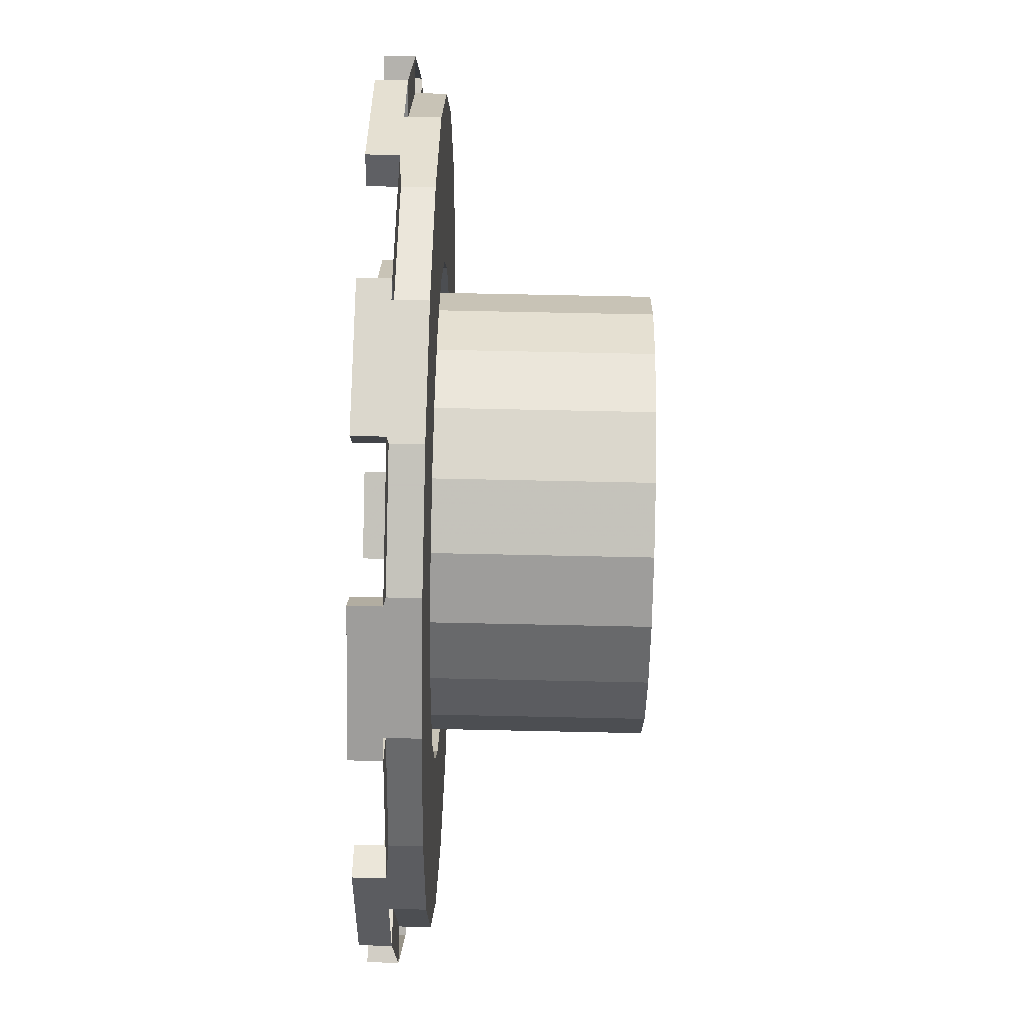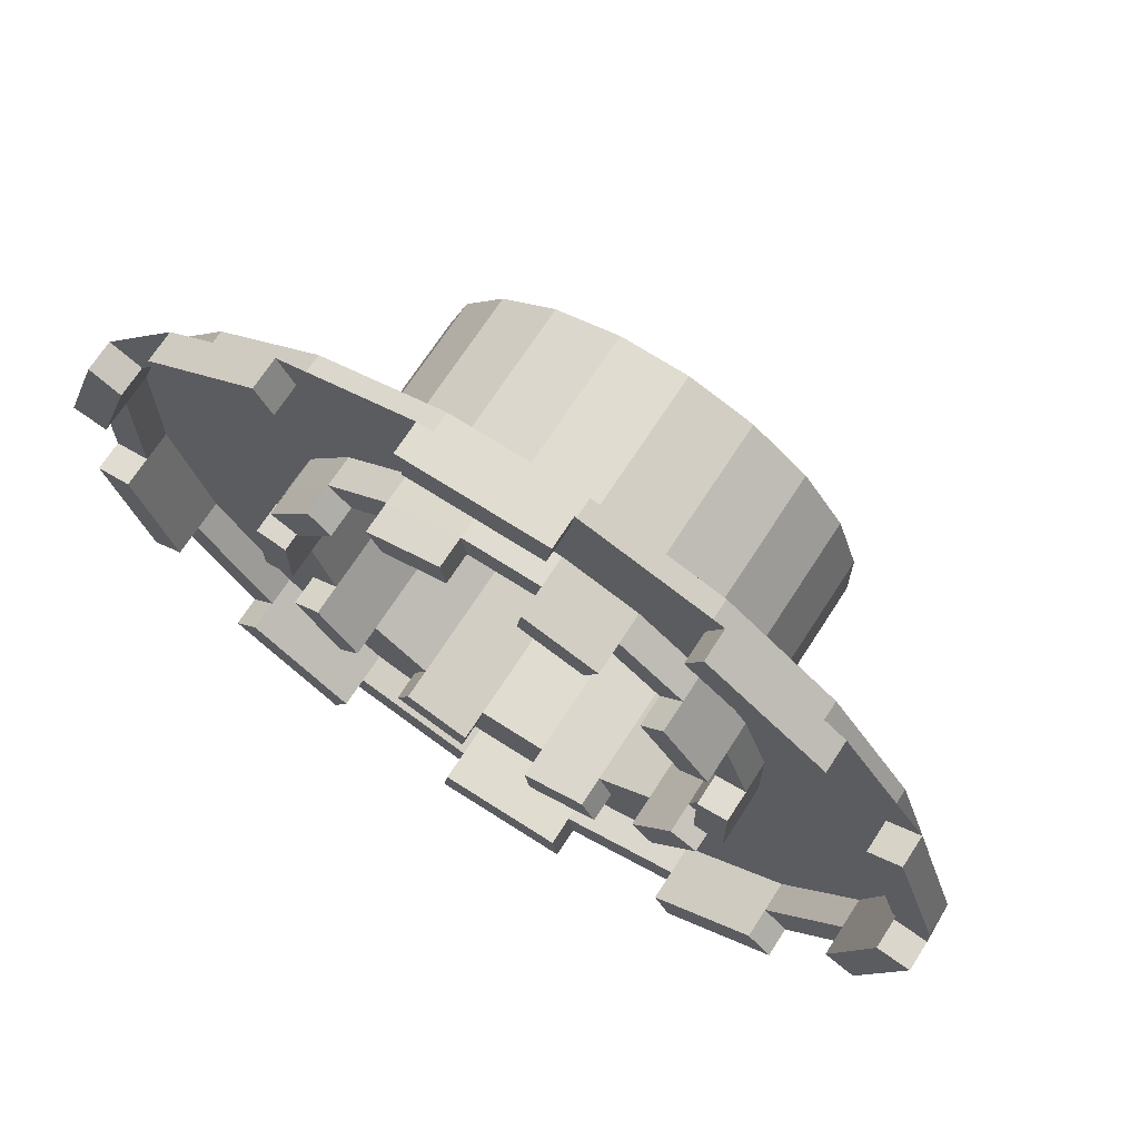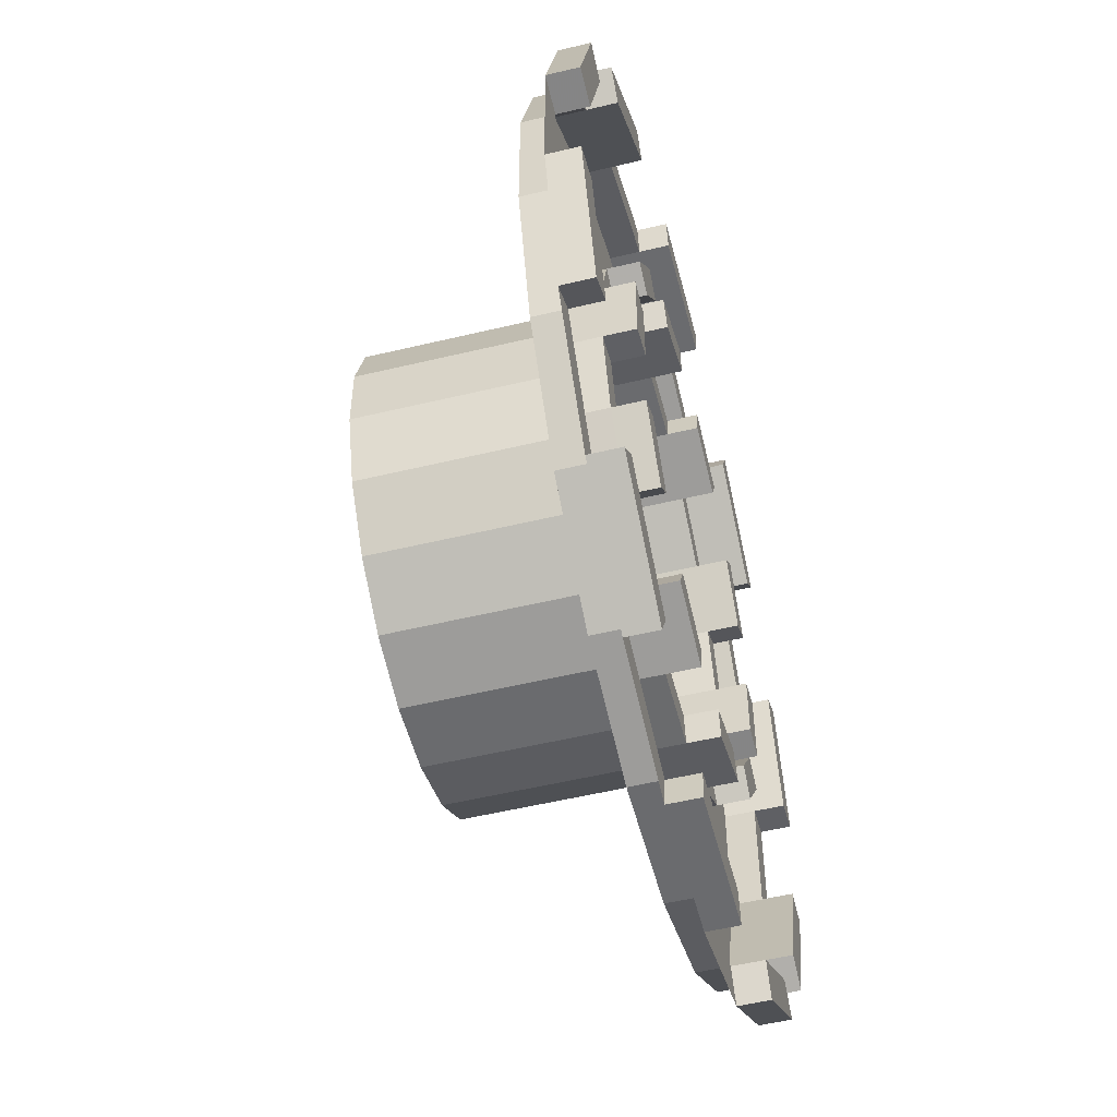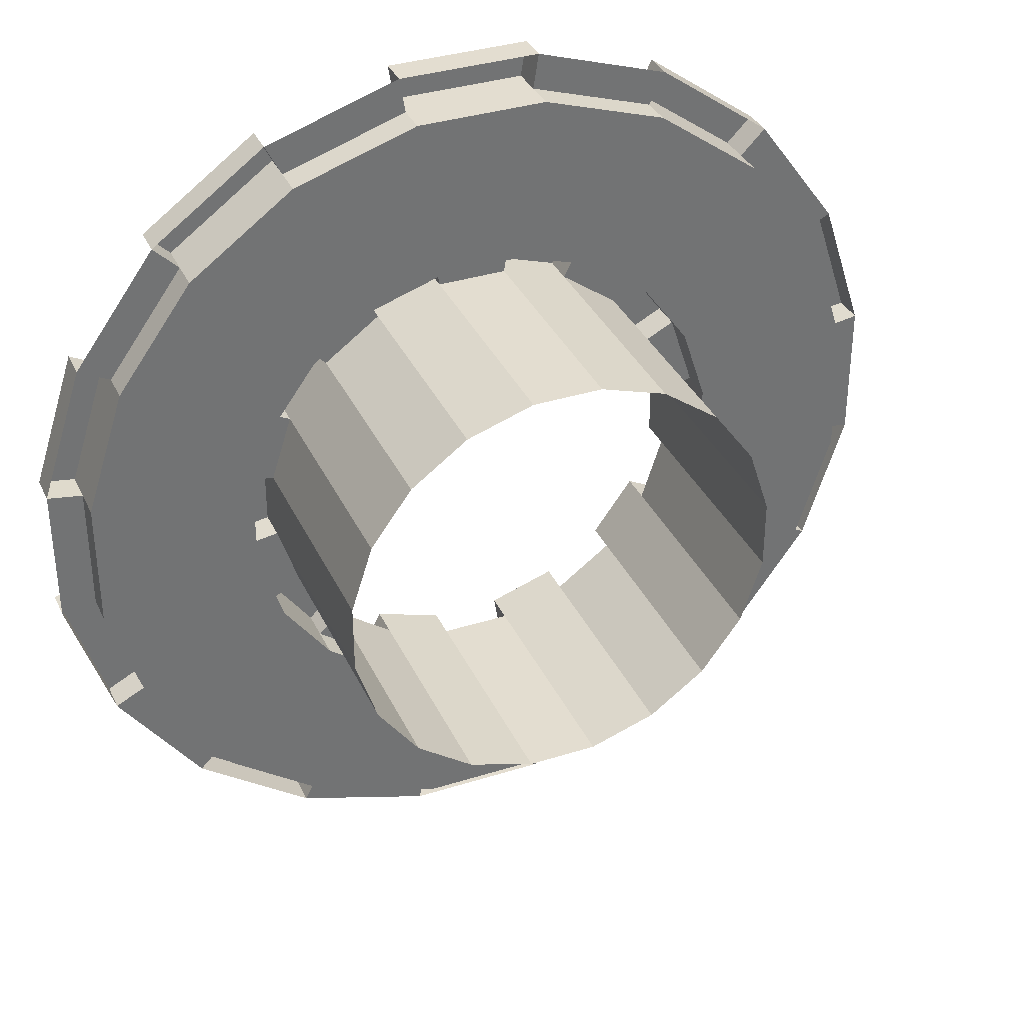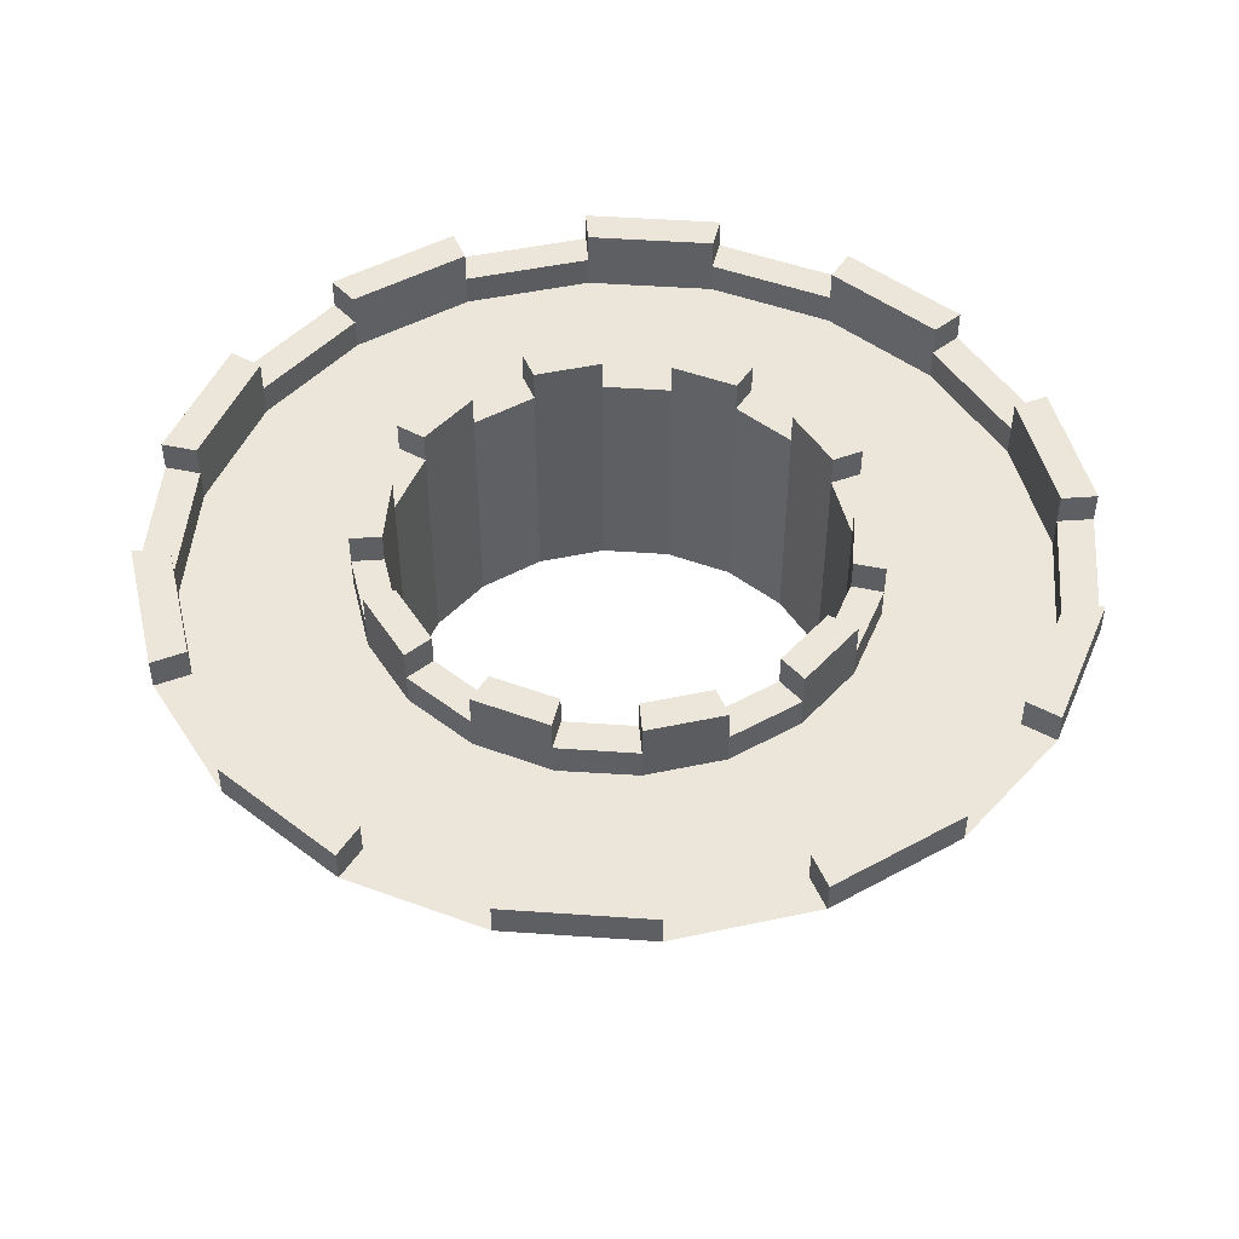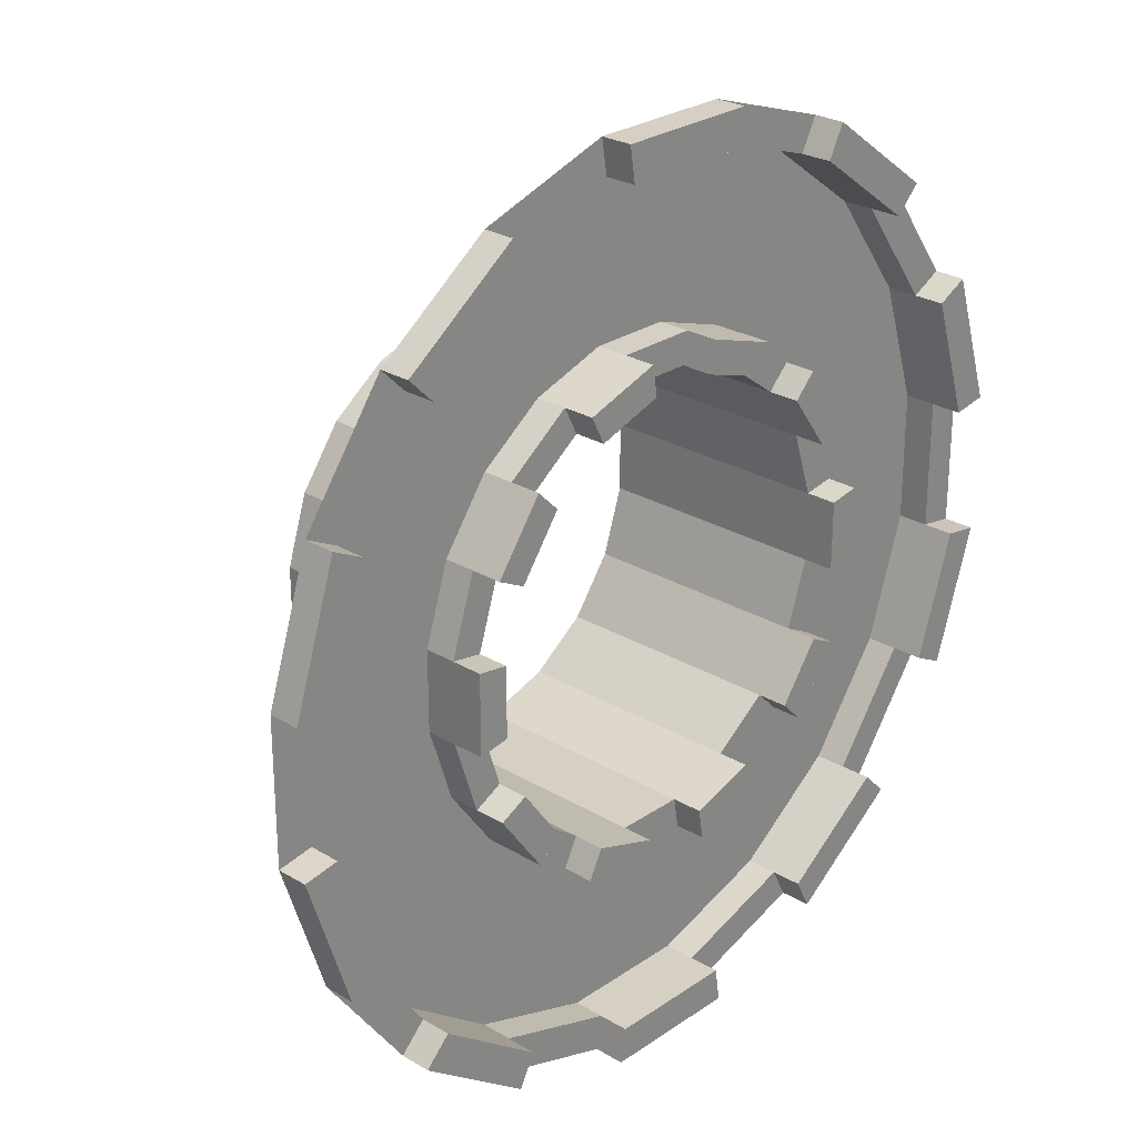
<metadata>
{"format":"obj","ext":"obj","renderer":"f3d","projection":"perspective","resolution":1024,"background":"white","views":[{"elev":73.3,"azim":-88.8,"up":"+Z"},{"elev":69.5,"azim":-147.2,"up":"+Z"},{"elev":-53.4,"azim":104.4,"up":"+Z"},{"elev":35.5,"azim":-22.7,"up":"+Z"},{"elev":47.9,"azim":-67.5,"up":"+Y"},{"elev":26.4,"azim":133.1,"up":"+Z"}]}
</metadata>
<code>
v 10.91 1.508 -5.561
v 8.662 1.508 -8.662
v 5.561 1.508 -10.91
v 1.916 1.508 -12.1
v -1.916 1.508 -12.1
v -5.561 1.508 -10.91
v -8.662 1.508 -8.662
v -10.91 1.508 -5.561
v -12.1 1.508 -1.916
v -12.1 1.508 1.916
v -10.91 1.508 5.561
v -8.662 1.508 8.662
v -5.561 1.508 10.91
v -1.916 1.508 12.1
v 1.916 1.508 12.1
v 5.561 1.508 10.91
v 8.662 1.508 8.662
v 10.91 1.508 5.561
v 12.1 1.508 1.916
v 12.1 1.508 -1.916
v 18.04 1.508 -9.193
v 14.32 1.508 -14.32
v 9.193 1.508 -18.04
v 3.168 1.508 -20
v -3.168 1.508 -20
v -9.193 1.508 -18.04
v -14.32 1.508 -14.32
v -18.04 1.508 -9.193
v -20 1.508 -3.168
v -20 1.508 3.168
v -18.04 1.508 9.193
v -14.32 1.508 14.32
v -9.193 1.508 18.04
v -3.168 1.508 20
v 3.168 1.508 20
v 9.193 1.508 18.04
v 14.32 1.508 14.32
v 18.04 1.508 9.193
v 20 1.508 3.168
v 20 1.508 -3.168
v 10.91 0 -5.557
v 8.655 0 -8.655
v 5.557 0 -10.91
v 1.915 0 -12.09
v -1.915 0 -12.09
v -5.557 0 -10.91
v -8.655 0 -8.655
v -10.91 0 -5.557
v -12.09 0 -1.915
v -12.09 0 2
v -10.91 0 5.557
v -8.655 0 8.655
v -5.557 0 10.91
v -1.915 0 12.09
v 1.915 0 12.09
v 5.557 0 10.91
v 8.655 0 8.655
v 10.91 0 5.557
v 12.09 0 1.915
v 12.09 0 -1.915
v 18.04 0 -9.193
v 14.32 0 -14.32
v 9.193 0 -18.04
v 3.168 0 -20
v -3.168 0 -20
v -9.193 0 -18.04
v -14.32 0 -14.32
v -18.04 0 -9.193
v -20 0 -3.168
v -20 0 3.168
v -18.04 0 9.193
v -14.32 0 14.32
v -9.193 0 18.04
v -3.168 0 20
v 3.168 0 20
v 9.193 0 18.04
v 14.32 0 14.32
v 18.04 0 9.193
v 20 0 3.168
v 20 0 -3.168
v -1.916 1.508 -12.1
v -5.561 1.508 -10.91
v -3.168 1.508 -20
v -9.193 1.508 -18.04
v 9.561 1.508 -4.872
v 7.588 1.508 -7.588
v 4.872 1.508 -9.561
v 1.679 1.508 -10.6
v -1.679 1.508 -10.6
v -4.872 1.508 -9.561
v -7.588 1.508 -7.588
v -9.561 1.508 -4.872
v -10.6 1.508 -1.679
v -10.6 1.508 1.679
v -9.561 1.508 4.872
v -7.588 1.508 7.588
v -4.872 1.508 9.561
v -1.679 1.508 10.6
v 1.679 1.508 10.6
v 4.872 1.508 9.561
v 7.588 1.508 7.588
v 9.561 1.508 4.872
v 10.6 1.508 1.679
v 10.6 1.508 -1.679
v -1.679 1.508 -10.6
v -4.872 1.508 -9.561
v 19.58 1.508 -9.977
v 15.54 1.508 -15.54
v 9.977 1.508 -19.58
v 3.438 1.508 -21.71
v -3.438 1.508 -21.71
v -9.977 1.508 -19.58
v -15.54 1.508 -15.54
v -19.58 1.508 -9.977
v -21.71 1.508 -3.438
v -21.71 1.508 3.438
v -19.58 1.508 9.977
v -15.54 1.508 15.54
v -9.977 1.508 19.58
v -3.438 1.508 21.71
v 3.438 1.508 21.71
v 9.977 1.508 19.58
v 15.54 1.508 15.54
v 19.58 1.508 9.977
v 21.71 1.508 3.438
v 21.71 1.508 -3.438
v -3.438 1.508 -21.71
v -9.977 1.508 -19.58
v 10.91 3 -5.561
v 8.662 3 -8.662
v 9.561 3 -4.872
v 7.588 3 -7.588
v 5.561 3 -10.91
v 1.916 3 -12.1
v 4.872 3 -9.561
v 1.679 3 -10.6
v -8.662 3 -8.662
v -10.91 3 -5.561
v -7.588 3 -7.588
v -9.561 3 -4.872
v -12.1 3 -1.916
v -12.1 3 1.916
v -10.6 3 -1.679
v -10.6 3 1.679
v -10.91 3 5.561
v -8.662 3 8.662
v -9.561 3 4.872
v -7.588 3 7.588
v -5.561 3 10.91
v -1.916 3 12.1
v -4.872 3 9.561
v -1.679 3 10.6
v 1.916 3 12.1
v 5.561 3 10.91
v 1.679 3 10.6
v 4.872 3 9.561
v 8.662 3 8.662
v 10.91 3 5.561
v 7.588 3 7.588
v 9.561 3 4.872
v 12.1 3 1.916
v 12.1 3 -1.916
v 10.6 3 1.679
v 10.6 3 -1.679
v -1.916 3 -12.1
v -5.561 3 -10.91
v -1.679 3 -10.6
v -4.872 3 -9.561
v 14.32 3 -14.32
v 9.193 3 -18.04
v 9.977 3 -19.58
v 15.54 3 -15.54
v 3.168 3 -20
v -3.168 3 -20
v -3.438 3 -21.71
v 3.438 3 -21.71
v -9.193 3 -18.04
v -14.32 3 -14.32
v -15.54 3 -15.54
v -9.977 3 -19.58
v -18.04 3 -9.193
v -20 3 -3.168
v -21.71 3 -3.438
v -19.58 3 -9.977
v -20 3 3.168
v -18.04 3 9.193
v -19.58 3 9.977
v -21.71 3 3.438
v -14.32 3 14.32
v -9.193 3 18.04
v -9.977 3 19.58
v -15.54 3 15.54
v -3.168 3 20
v 3.168 3 20
v 3.438 3 21.71
v -3.438 3 21.71
v 9.193 3 18.04
v 14.32 3 14.32
v 15.54 3 15.54
v 9.977 3 19.58
v 18.04 3 9.193
v 20 3 3.168
v 21.71 3 3.438
v 19.58 3 9.977
v 20 3 -3.168
v 18.04 3 -9.193
v 19.58 3 -9.977
v 21.71 3 -3.438
v 9.561 -10 -4.872
v 7.588 -10 -7.588
v 4.872 -10 -9.561
v 1.679 -10 -10.6
v -1.679 -10 -10.6
v -4.872 -10 -9.561
v -7.588 -10 -7.588
v -9.561 -10 -4.872
v -10.6 -10 -1.679
v -10.6 -10 1.679
v -9.561 -10 4.872
v -7.588 -10 7.588
v -4.872 -10 9.561
v -1.679 -10 10.6
v 1.679 -10 10.6
v 4.872 -10 9.561
v 7.588 -10 7.588
v 9.561 -10 4.872
v 10.6 -10 1.679
v 10.6 -10 -1.679
v -1.679 -10 -10.6
v -4.872 -10 -9.561
f 1 41 42 2
f 2 42 43 3
f 3 43 44 4
f 4 44 45 5
f 5 45 46 6
f 6 46 47 7
f 7 47 48 8
f 8 48 49 9
f 9 49 50 10
f 10 50 51 11
f 11 51 52 12
f 12 52 53 13
f 13 53 54 14
f 14 54 55 15
f 15 55 56 16
f 16 56 57 17
f 17 57 58 18
f 18 58 59 19
f 19 59 60 20
f 20 60 41 1
f 22 62 61 21
f 23 63 62 22
f 24 64 63 23
f 25 65 64 24
f 26 66 65 25
f 27 67 66 26
f 28 68 67 27
f 29 69 68 28
f 30 70 69 29
f 31 71 70 30
f 32 72 71 31
f 33 73 72 32
f 34 74 73 33
f 35 75 74 34
f 36 76 75 35
f 37 77 76 36
f 38 78 77 37
f 39 79 78 38
f 40 80 79 39
f 21 61 80 40
f 6 82 81 5
f 25 83 84 26
f 130 132 131 129
f 3 87 86 2
f 134 136 135 133
f 5 89 88 4
f 7 91 90 6
f 138 140 139 137
f 9 93 92 8
f 142 144 143 141
f 11 95 94 10
f 146 148 147 145
f 13 97 96 12
f 150 152 151 149
f 15 99 98 14
f 154 156 155 153
f 17 101 100 16
f 158 160 159 157
f 19 103 102 18
f 162 164 163 161
f 1 85 104 20
f 166 168 167 165
f 21 107 108 22
f 169 172 171 170
f 23 109 110 24
f 173 176 175 174
f 177 180 179 178
f 27 113 114 28
f 181 184 183 182
f 29 115 116 30
f 185 188 187 186
f 31 117 118 32
f 189 192 191 190
f 33 119 120 34
f 193 196 195 194
f 35 121 122 36
f 197 200 199 198
f 37 123 124 38
f 201 204 203 202
f 39 125 126 40
f 205 208 207 206
f 83 127 128 84
f 2 130 129 1
f 1 129 131 85
f 85 131 132 86
f 86 132 130 2
f 4 134 133 3
f 3 133 135 87
f 87 135 136 88
f 88 136 134 4
f 8 138 137 7
f 7 137 139 91
f 91 139 140 92
f 92 140 138 8
f 10 142 141 9
f 9 141 143 93
f 93 143 144 94
f 94 144 142 10
f 12 146 145 11
f 11 145 147 95
f 95 147 148 96
f 96 148 146 12
f 14 150 149 13
f 13 149 151 97
f 97 151 152 98
f 98 152 150 14
f 16 154 153 15
f 15 153 155 99
f 99 155 156 100
f 100 156 154 16
f 18 158 157 17
f 17 157 159 101
f 101 159 160 102
f 102 160 158 18
f 20 162 161 19
f 19 161 163 103
f 103 163 164 104
f 104 164 162 20
f 82 166 165 81
f 81 165 167 105
f 105 167 168 106
f 106 168 166 82
f 22 169 170 23
f 23 170 171 109
f 109 171 172 108
f 108 172 169 22
f 24 173 174 25
f 25 174 175 111
f 111 175 176 110
f 110 176 173 24
f 26 177 178 27
f 27 178 179 113
f 113 179 180 112
f 112 180 177 26
f 28 181 182 29
f 29 182 183 115
f 115 183 184 114
f 114 184 181 28
f 30 185 186 31
f 31 186 187 117
f 117 187 188 116
f 116 188 185 30
f 32 189 190 33
f 33 190 191 119
f 119 191 192 118
f 118 192 189 32
f 34 193 194 35
f 35 194 195 121
f 121 195 196 120
f 120 196 193 34
f 36 197 198 37
f 37 198 199 123
f 123 199 200 122
f 122 200 197 36
f 38 201 202 39
f 39 202 203 125
f 125 203 204 124
f 124 204 201 38
f 40 205 206 21
f 21 206 207 107
f 107 207 208 126
f 126 208 205 40
f 62 42 41 61
f 63 43 42 62
f 64 44 43 63
f 65 45 44 64
f 66 46 45 65
f 67 47 46 66
f 68 48 47 67
f 69 49 48 68
f 70 50 49 69
f 71 51 50 70
f 72 52 51 71
f 73 53 52 72
f 74 54 53 73
f 75 55 54 74
f 76 56 55 75
f 77 57 56 76
f 78 58 57 77
f 79 59 58 78
f 80 60 59 79
f 61 41 60 80
f 86 210 209 85
f 87 211 210 86
f 88 212 211 87
f 89 213 212 88
f 91 215 214 90
f 92 216 215 91
f 93 217 216 92
f 94 218 217 93
f 95 219 218 94
f 96 220 219 95
f 97 221 220 96
f 98 222 221 97
f 99 223 222 98
f 100 224 223 99
f 101 225 224 100
f 102 226 225 101
f 103 227 226 102
f 104 228 227 103
f 85 209 228 104
f 106 230 229 105

</code>
